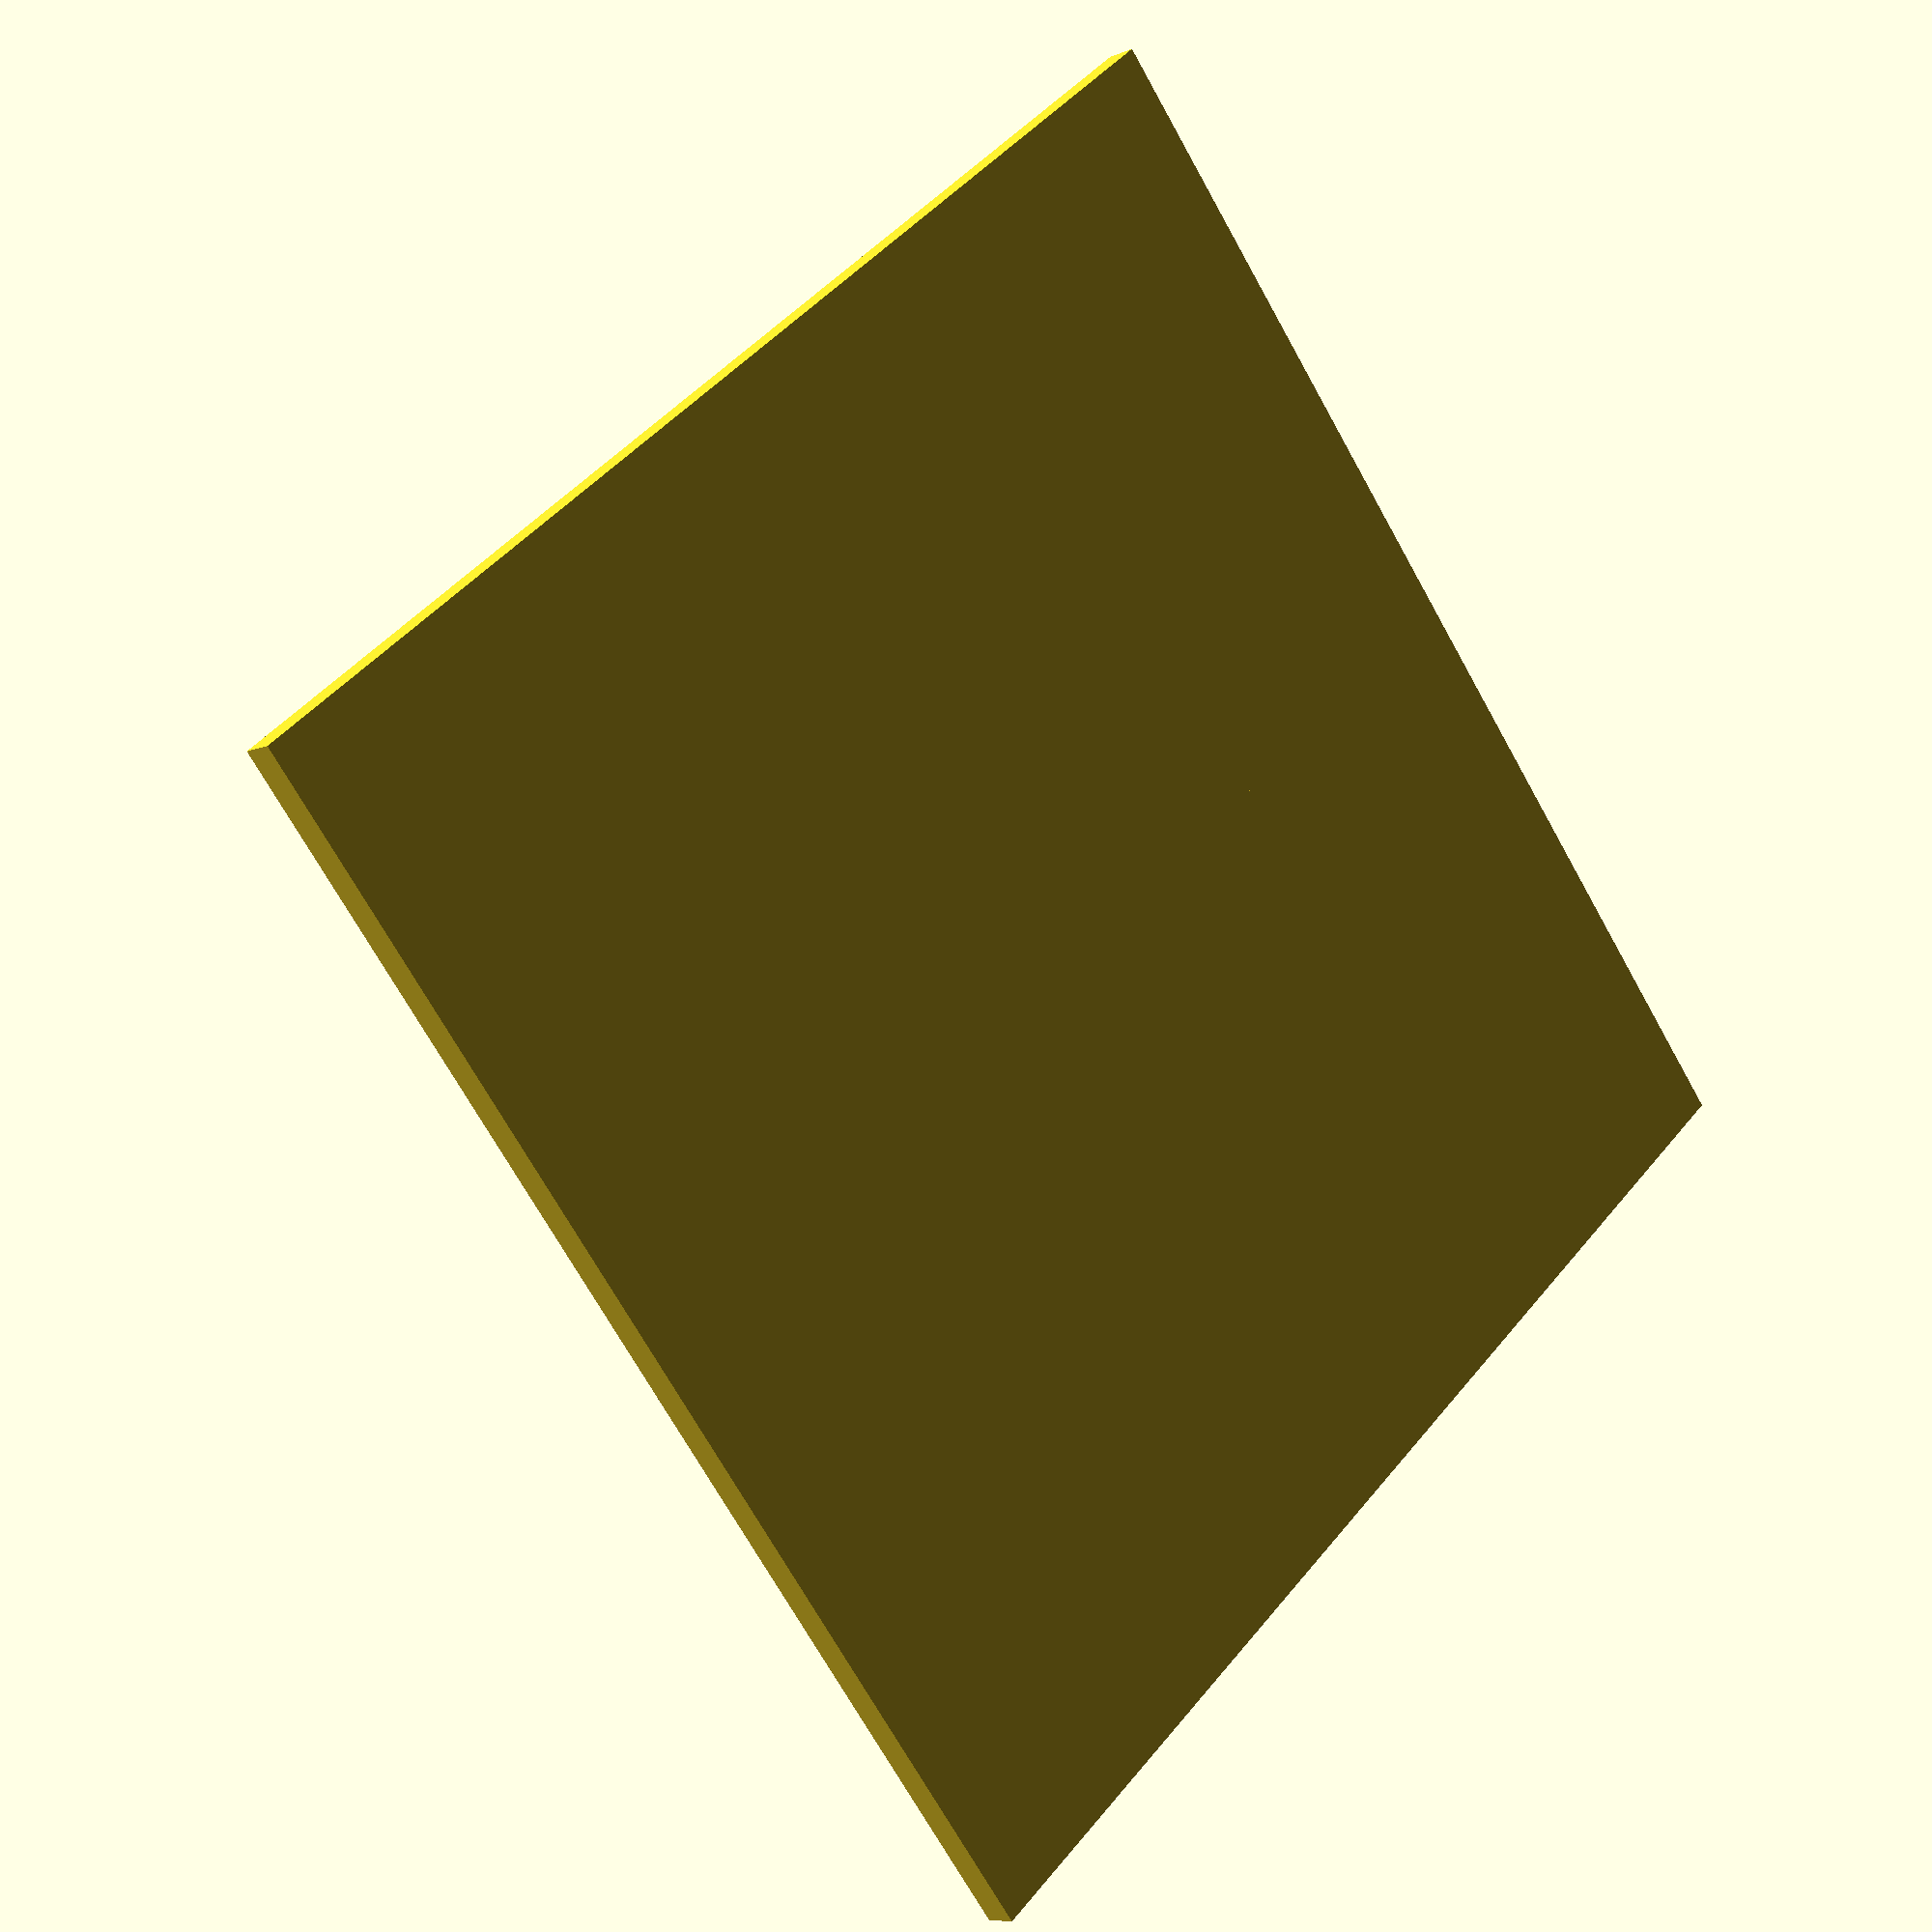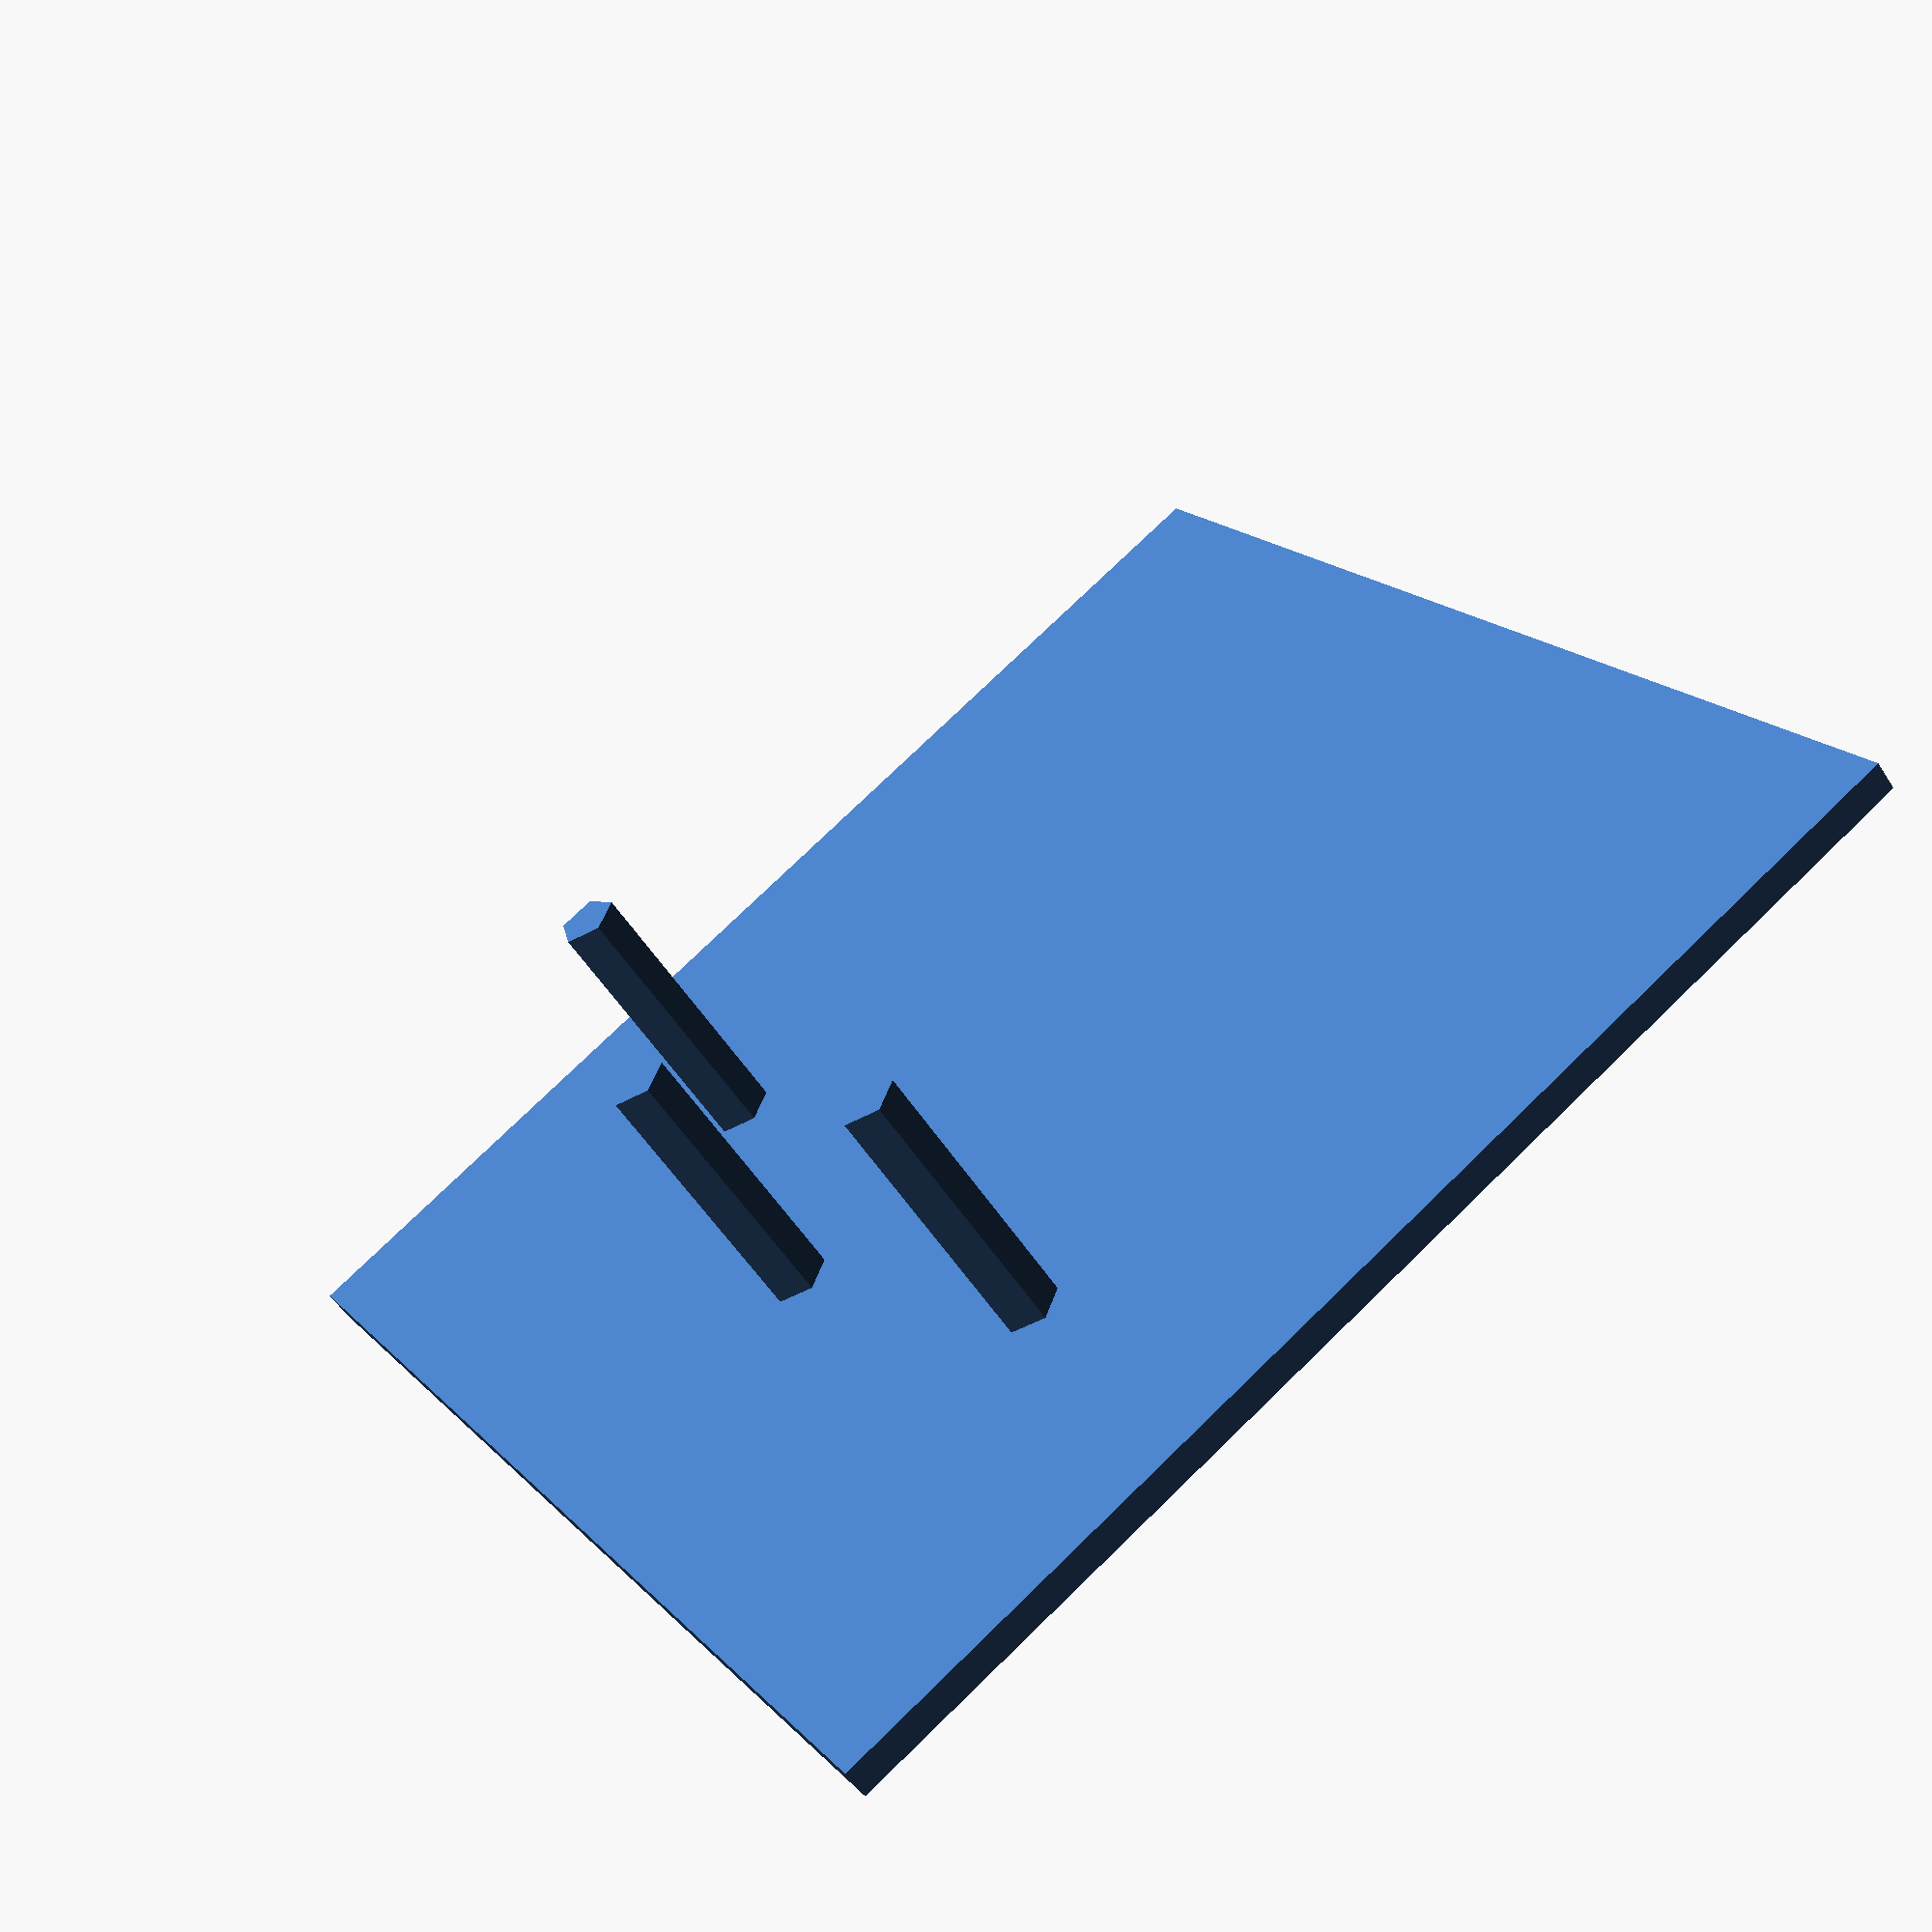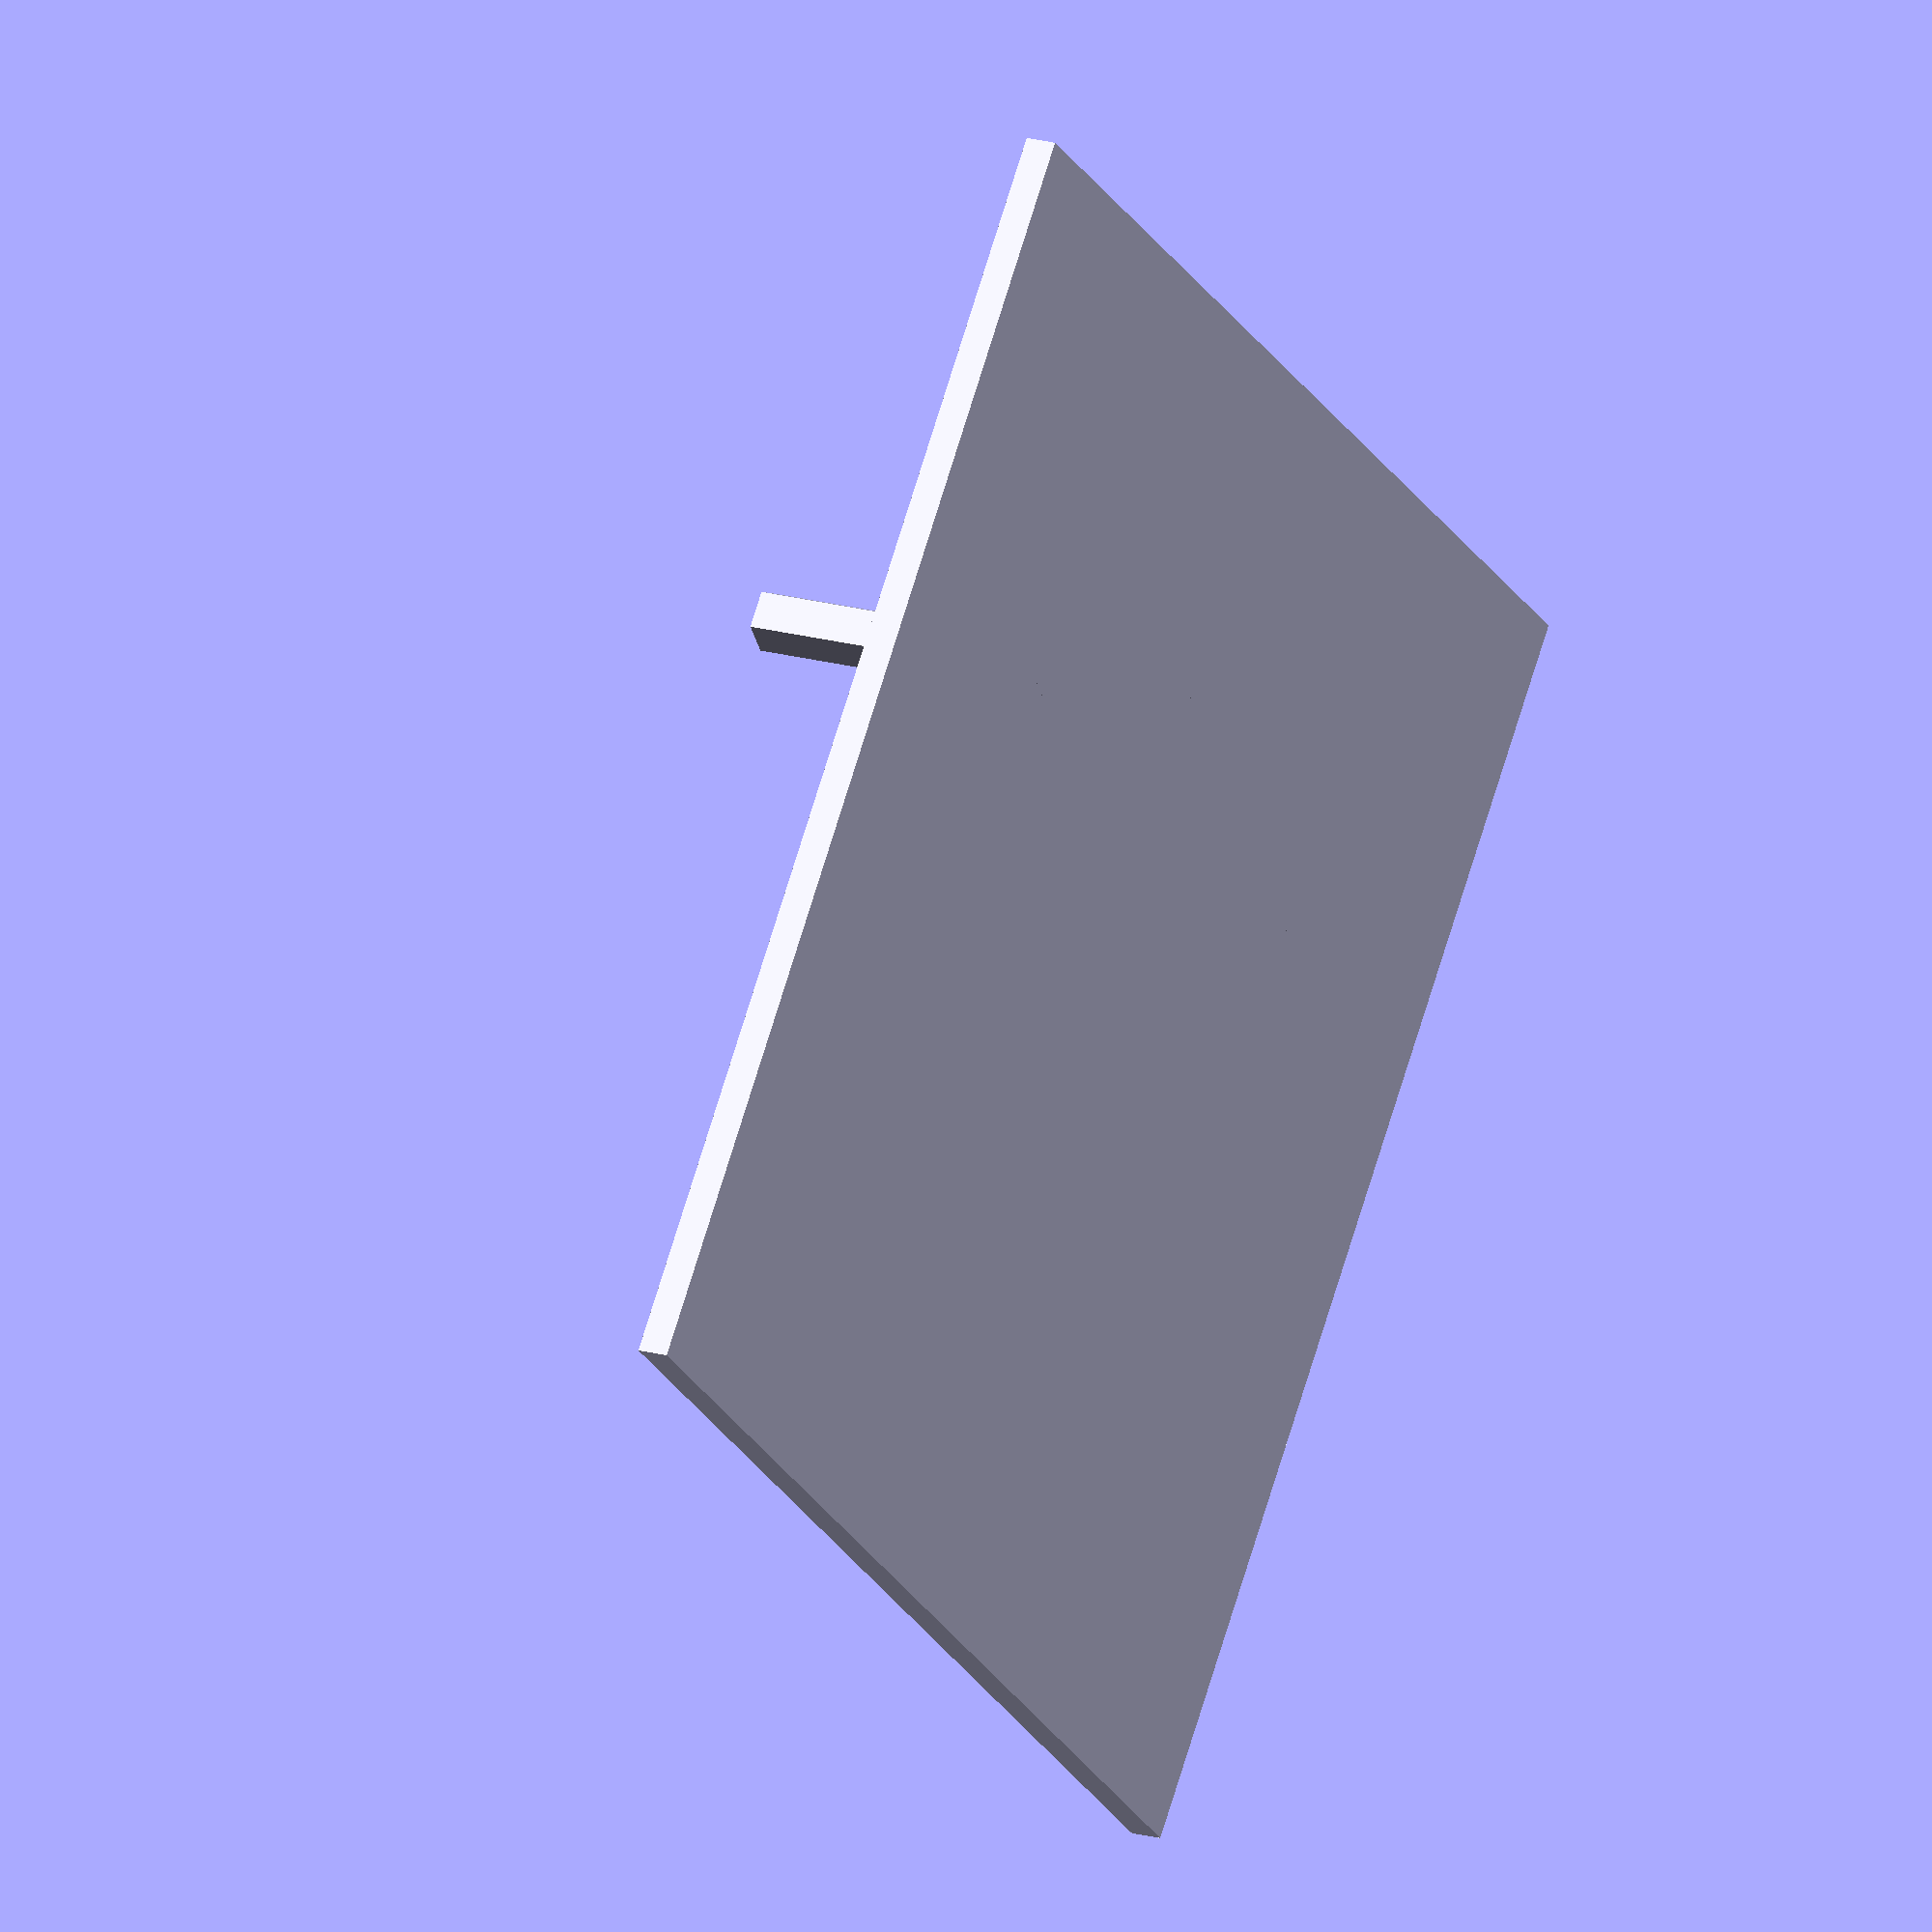
<openscad>
l=41;
h=10;
r=1;
dFactor=4;

cube([l, l, 1]);

translate([l/2, l/4, 0]) {
    cylinder(h, r);
}

translate([l/dFactor, l/3, 0]) {
    cylinder(h, r);
}

translate([(dFactor-1)*l/dFactor, l/3, 0]) {
    cylinder(h, r);
}

</openscad>
<views>
elev=8.3 azim=129.9 roll=139.0 proj=p view=solid
elev=54.6 azim=57.7 roll=32.1 proj=p view=solid
elev=161.4 azim=321.8 roll=61.6 proj=o view=wireframe
</views>
